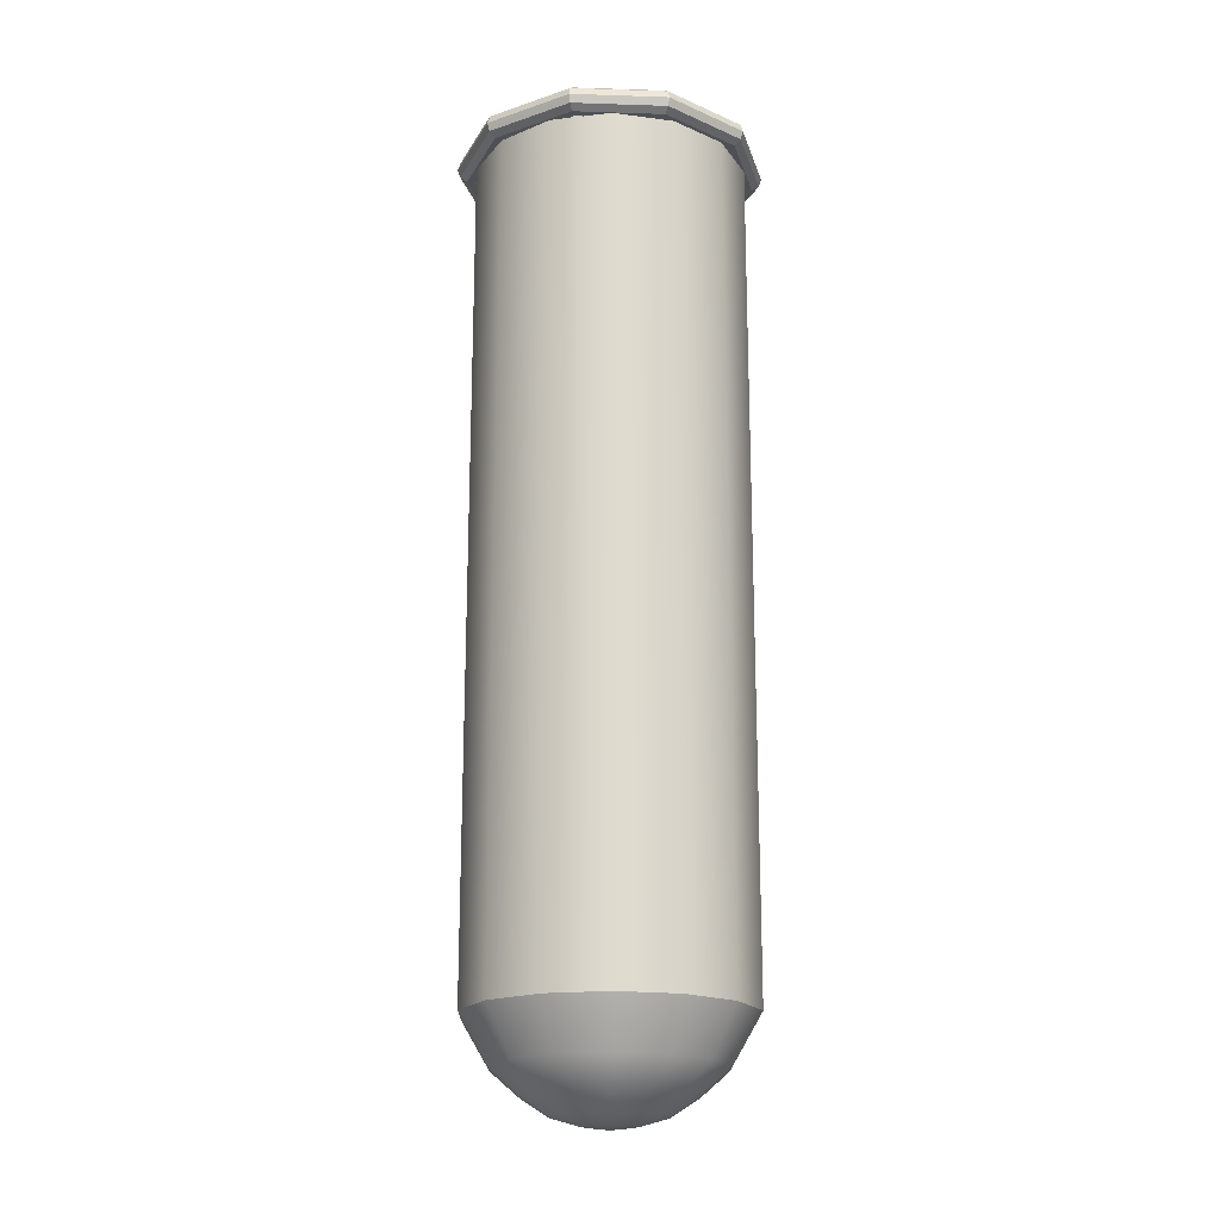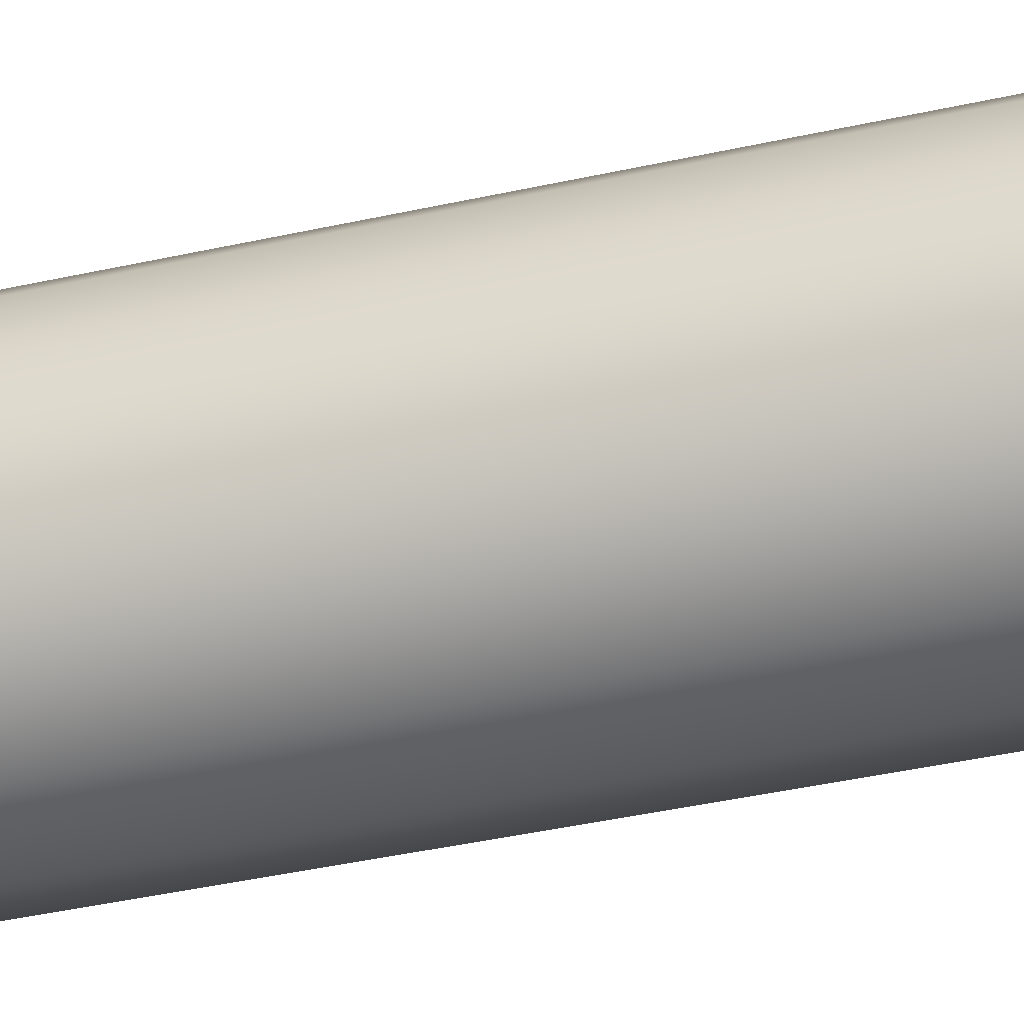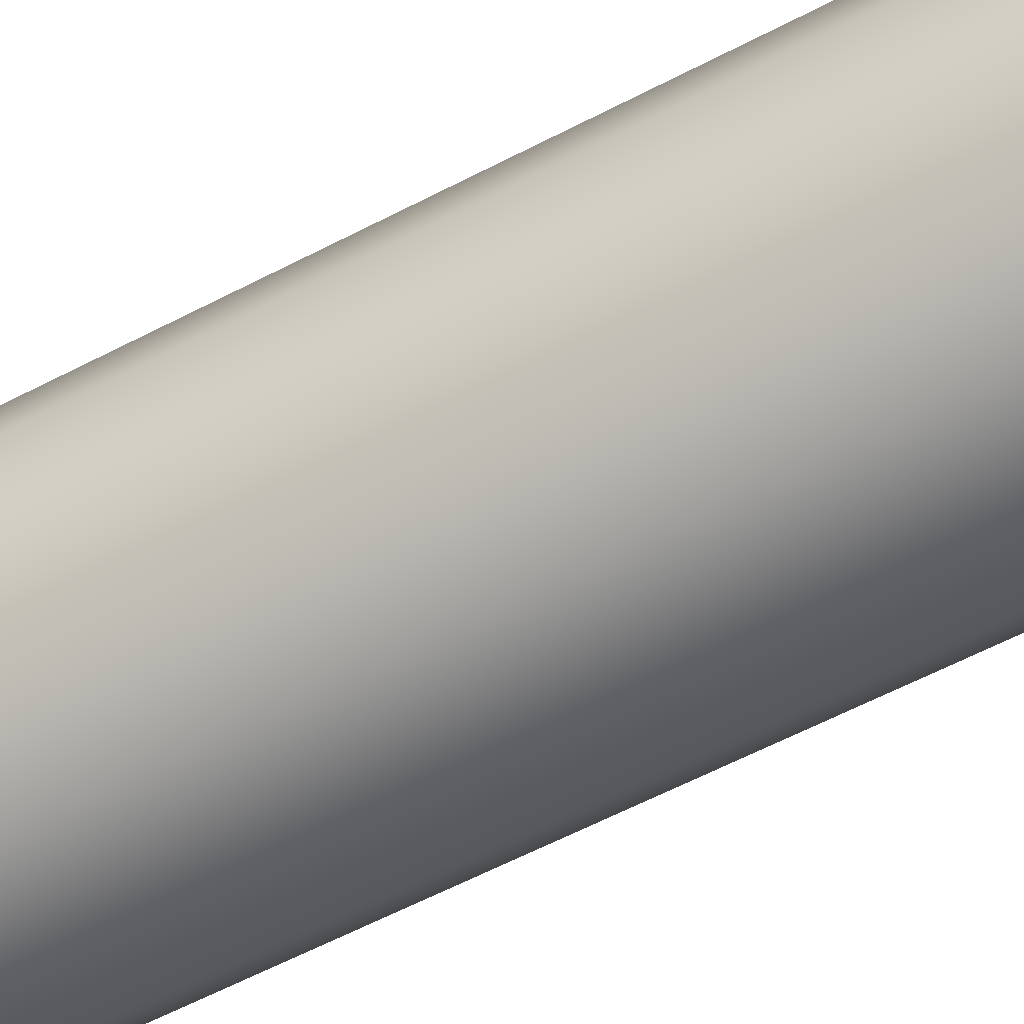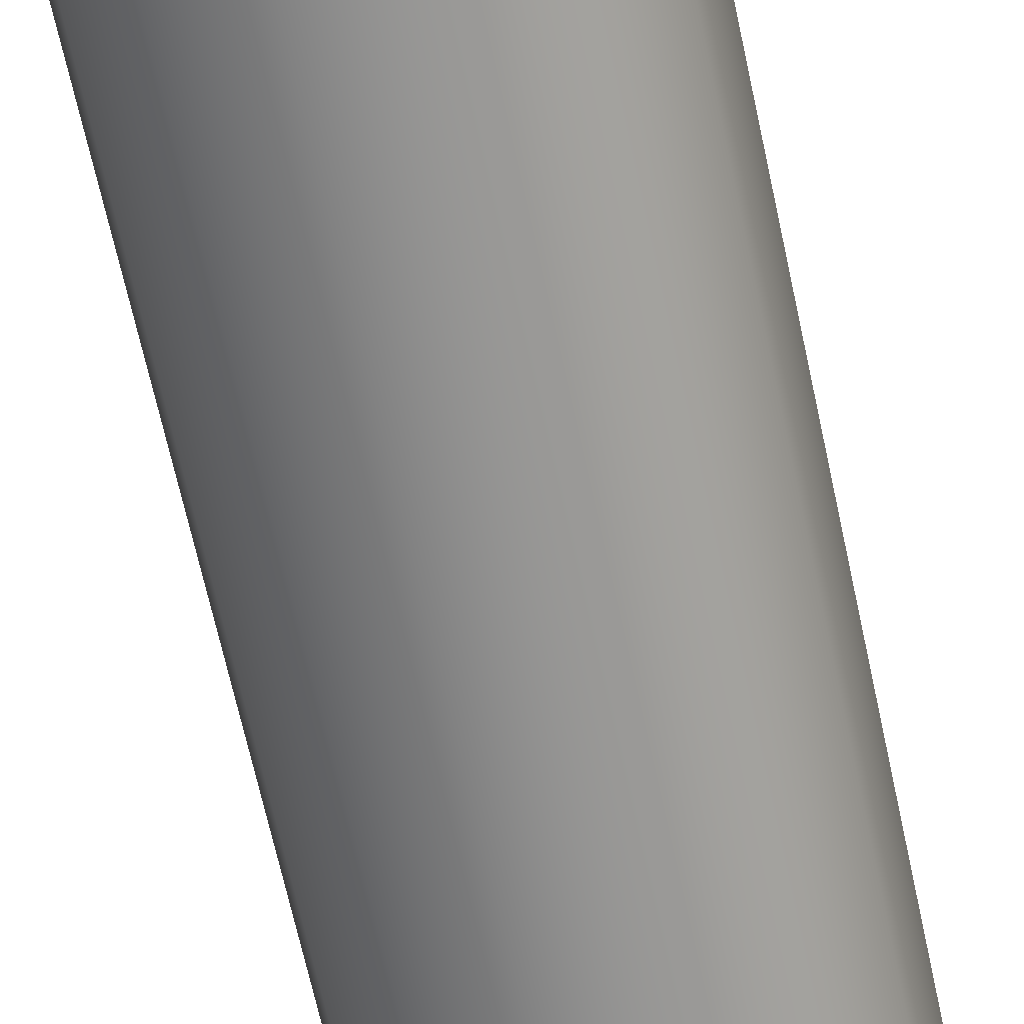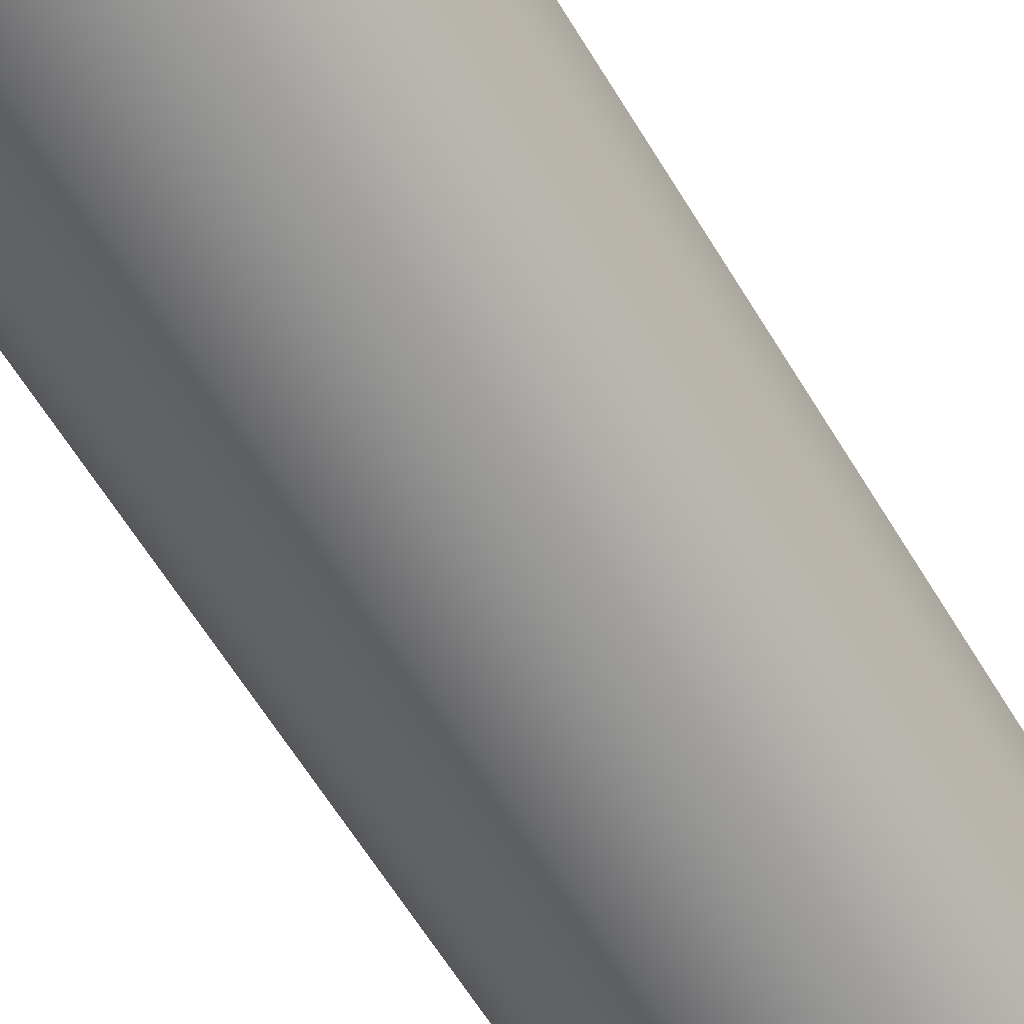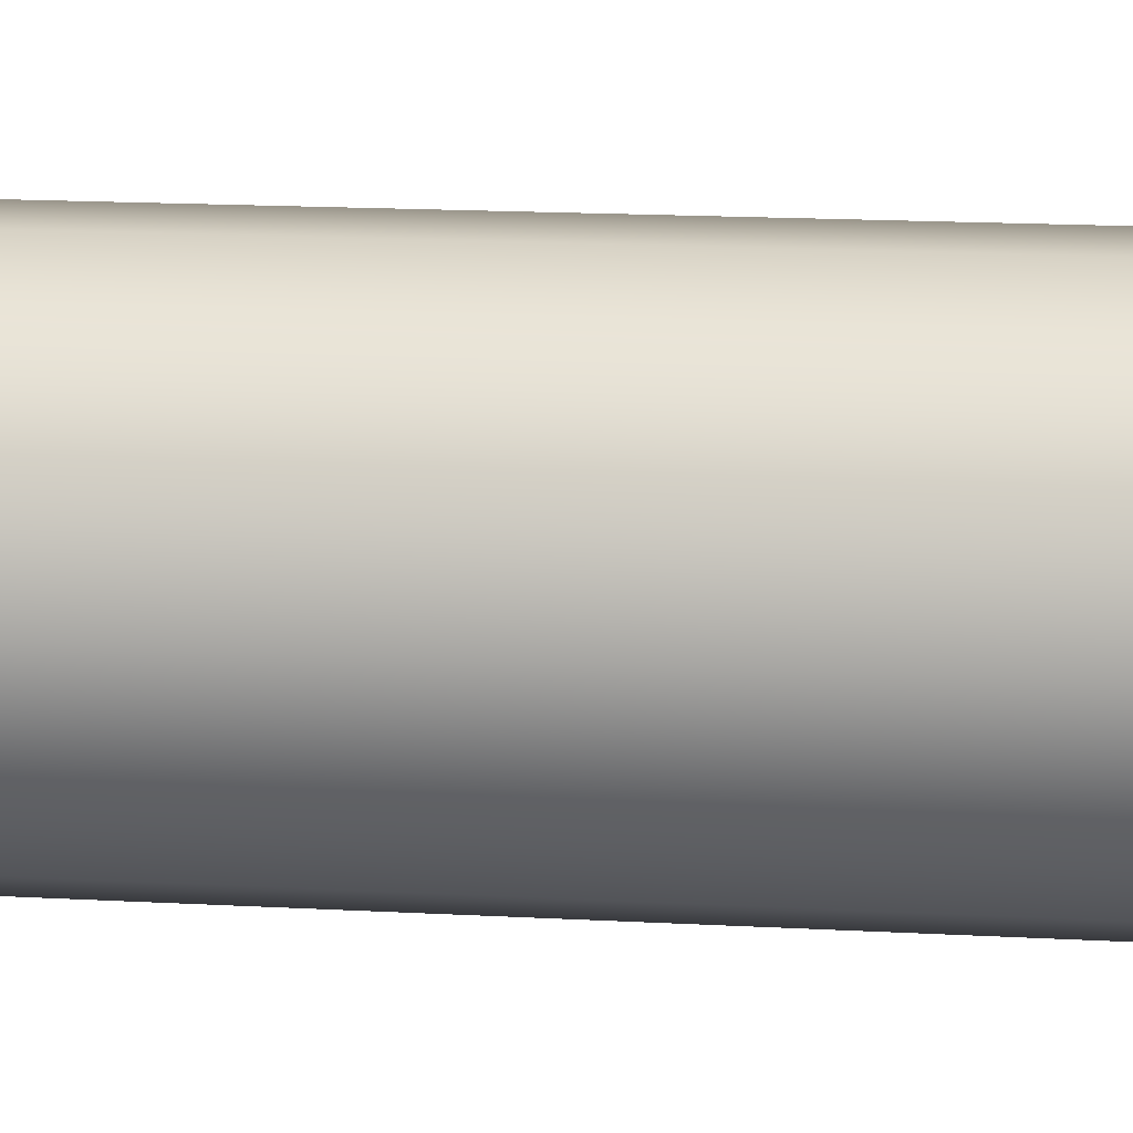
<metadata>
{"format":"obj","ext":"obj","renderer":"f3d","projection":"perspective","resolution":1024,"background":"white","views":[{"elev":-19.0,"azim":140.5,"up":"+Y"},{"elev":-43.9,"azim":104.5,"up":"+Z"},{"elev":-59.8,"azim":-61.7,"up":"+Z"},{"elev":-65.8,"azim":12.1,"up":"+Z"},{"elev":-60.9,"azim":30.8,"up":"+Z"},{"elev":14.5,"azim":-82.7,"up":"+Z"}]}
</metadata>
<code>
g default
v 0.1802 0.2059 -0.08678
v 0.1247 0.2059 -0.1564
v 0.0445 0.2059 -0.195
v -0.0445 0.2059 -0.195
v -0.1247 0.2059 -0.1564
v -0.1802 0.2059 -0.08678
v -0.2 0.2059 -0
v -0.1802 0.2059 0.08678
v -0.1247 0.2059 0.1564
v -0.0445 0.2059 0.195
v 0.0445 0.2059 0.195
v 0.1247 0.2059 0.1564
v 0.1802 0.2059 0.08678
v 0.2 0.2059 0
v 0.3604 0.2643 -0.1736
v 0.2494 0.2643 -0.3127
v 0.08901 0.2643 -0.39
v -0.08901 0.2643 -0.39
v -0.2494 0.2643 -0.3127
v -0.3604 0.2643 -0.1736
v -0.4 0.2643 -0
v -0.3604 0.2643 0.1736
v -0.2494 0.2643 0.3127
v -0.08901 0.2643 0.39
v 0.08901 0.2643 0.39
v 0.2494 0.2643 0.3127
v 0.3604 0.2643 0.1736
v 0.4 0.2643 0
v 0.5406 0.3952 -0.2603
v 0.3741 0.3952 -0.4691
v 0.1335 0.3952 -0.585
v -0.1335 0.3952 -0.585
v -0.3741 0.3952 -0.4691
v -0.5406 0.3952 -0.2603
v -0.6 0.3952 -0
v -0.5406 0.3952 0.2603
v -0.3741 0.3952 0.4691
v -0.1335 0.3952 0.585
v 0.1335 0.3952 0.585
v 0.3741 0.3952 0.4691
v 0.5406 0.3952 0.2603
v 0.6 0.3952 0
v 0.7208 0.5679 -0.3471
v 0.4988 0.5679 -0.6255
v 0.178 0.5679 -0.7799
v -0.178 0.5679 -0.7799
v -0.4988 0.5679 -0.6255
v -0.7208 0.5679 -0.3471
v -0.8 0.5679 -0
v -0.7208 0.5679 0.3471
v -0.4988 0.5679 0.6255
v -0.178 0.5679 0.7799
v 0.178 0.5679 0.7799
v 0.4988 0.5679 0.6255
v 0.7208 0.5679 0.3471
v 0.8 0.5679 0
v 0.901 0.9063 -0.4339
v 0.6235 0.9063 -0.7818
v 0.2225 0.9063 -0.9749
v -0.2225 0.9063 -0.9749
v -0.6235 0.9063 -0.7818
v -0.901 0.9063 -0.4339
v -1 0.9063 -0
v -0.901 0.9063 0.4339
v -0.6235 0.9063 0.7818
v -0.2225 0.9063 0.9749
v 0.2225 0.9063 0.9749
v 0.6235 0.9063 0.7818
v 0.901 0.9063 0.4339
v 1 0.9063 0
v 0.901 7.019 -0.4339
v 0.6235 7.019 -0.7818
v 0.2225 7.019 -0.9749
v -0.2225 7.019 -0.9749
v -0.6235 7.019 -0.7818
v -0.901 7.019 -0.4339
v -1 7.019 -0
v -0.901 7.019 0.4339
v -0.6235 7.019 0.7818
v -0.2225 7.019 0.9749
v 0.2225 7.019 0.9749
v 0.6235 7.019 0.7818
v 0.901 7.019 0.4339
v 1 7.019 0
v 0 0.1782 0
g pCylinder1
f 1 2 16 15
f 2 3 17 16
f 3 4 18 17
f 4 5 19 18
f 5 6 20 19
f 6 7 21 20
f 7 8 22 21
f 8 9 23 22
f 9 10 24 23
f 10 11 25 24
f 11 12 26 25
f 12 13 27 26
f 13 14 28 27
f 14 1 15 28
f 15 16 30 29
f 16 17 31 30
f 17 18 32 31
f 18 19 33 32
f 19 20 34 33
f 20 21 35 34
f 21 22 36 35
f 22 23 37 36
f 23 24 38 37
f 24 25 39 38
f 25 26 40 39
f 26 27 41 40
f 27 28 42 41
f 28 15 29 42
f 29 30 44 43
f 30 31 45 44
f 31 32 46 45
f 32 33 47 46
f 33 34 48 47
f 34 35 49 48
f 35 36 50 49
f 36 37 51 50
f 37 38 52 51
f 38 39 53 52
f 39 40 54 53
f 40 41 55 54
f 41 42 56 55
f 42 29 43 56
f 43 44 58 57
f 44 45 59 58
f 45 46 60 59
f 46 47 61 60
f 47 48 62 61
f 48 49 63 62
f 49 50 64 63
f 50 51 65 64
f 51 52 66 65
f 52 53 67 66
f 53 54 68 67
f 54 55 69 68
f 55 56 70 69
f 56 43 57 70
f 57 58 72 71
f 58 59 73 72
f 59 60 74 73
f 60 61 75 74
f 61 62 76 75
f 62 63 77 76
f 63 64 78 77
f 64 65 79 78
f 65 66 80 79
f 66 67 81 80
f 67 68 82 81
f 68 69 83 82
f 69 70 84 83
f 70 57 71 84
f 2 1 85
f 3 2 85
f 4 3 85
f 5 4 85
f 6 5 85
f 7 6 85
f 8 7 85
f 9 8 85
f 10 9 85
f 11 10 85
f 12 11 85
f 13 12 85
f 14 13 85
f 1 14 85
f 72 73 74 75 76 77 78 79 80 81 82 83 84 71
g default
v 0.7454 7.086 -0.5416
v 0.2847 7.086 -0.8763
v -0.2847 7.086 -0.8763
v -0.7454 7.086 -0.5416
v -0.9214 7.086 0
v -0.7454 7.086 0.5416
v -0.2847 7.086 0.8763
v 0.2847 7.086 0.8763
v 0.7454 7.086 0.5416
v 0.9214 7.086 0
v 0.7612 7.144 -0.5531
v 0.2908 7.144 -0.8949
v -0.2908 7.144 -0.8949
v -0.7612 7.144 -0.5531
v -0.9409 7.144 0
v -0.7612 7.144 0.5531
v -0.2908 7.144 0.8949
v 0.2908 7.144 0.8949
v 0.7612 7.144 0.5531
v 0.9409 7.144 0
v 0.8026 7.181 -0.5831
v 0.3066 7.181 -0.9435
v -0.3066 7.181 -0.9435
v -0.8026 7.181 -0.5831
v -0.9921 7.181 0
v -0.8026 7.181 0.5831
v -0.3066 7.181 0.9435
v 0.3066 7.181 0.9435
v 0.8026 7.181 0.5831
v 0.9921 7.181 0
v 0.8538 7.181 -0.6203
v 0.3261 7.181 -1.004
v -0.3261 7.181 -1.004
v -0.8538 7.181 -0.6203
v -1.055 7.181 0
v -0.8538 7.181 0.6203
v -0.3261 7.181 1.004
v 0.3261 7.181 1.004
v 0.8538 7.181 0.6203
v 1.055 7.181 0
v 0.8952 7.144 -0.6504
v 0.3419 7.144 -1.052
v -0.3419 7.144 -1.052
v -0.8952 7.144 -0.6504
v -1.107 7.144 0
v -0.8952 7.144 0.6504
v -0.3419 7.144 1.052
v 0.3419 7.144 1.052
v 0.8952 7.144 0.6504
v 1.107 7.144 0
v 0.911 7.086 -0.6619
v 0.348 7.086 -1.071
v -0.348 7.086 -1.071
v -0.911 7.086 -0.6619
v -1.126 7.086 0
v -0.911 7.086 0.6619
v -0.348 7.086 1.071
v 0.348 7.086 1.071
v 0.911 7.086 0.6619
v 1.126 7.086 0
v 0.8952 7.027 -0.6504
v 0.3419 7.027 -1.052
v -0.3419 7.027 -1.052
v -0.8952 7.027 -0.6504
v -1.107 7.027 0
v -0.8952 7.027 0.6504
v -0.3419 7.027 1.052
v 0.3419 7.027 1.052
v 0.8952 7.027 0.6504
v 1.107 7.027 0
v 0.8538 6.99 -0.6203
v 0.3261 6.99 -1.004
v -0.3261 6.99 -1.004
v -0.8538 6.99 -0.6203
v -1.055 6.99 0
v -0.8538 6.99 0.6203
v -0.3261 6.99 1.004
v 0.3261 6.99 1.004
v 0.8538 6.99 0.6203
v 1.055 6.99 0
v 0.8026 6.99 -0.5831
v 0.3066 6.99 -0.9435
v -0.3066 6.99 -0.9435
v -0.8026 6.99 -0.5831
v -0.9921 6.99 0
v -0.8026 6.99 0.5831
v -0.3066 6.99 0.9435
v 0.3066 6.99 0.9435
v 0.8026 6.99 0.5831
v 0.9921 6.99 0
v 0.7612 7.027 -0.5531
v 0.2908 7.027 -0.8949
v -0.2908 7.027 -0.8949
v -0.7612 7.027 -0.5531
v -0.9409 7.027 0
v -0.7612 7.027 0.5531
v -0.2908 7.027 0.8949
v 0.2908 7.027 0.8949
v 0.7612 7.027 0.5531
v 0.9409 7.027 0
g pTorus1
f 87 86 96 97
f 88 87 97 98
f 89 88 98 99
f 90 89 99 100
f 91 90 100 101
f 92 91 101 102
f 93 92 102 103
f 94 93 103 104
f 95 94 104 105
f 86 95 105 96
f 97 96 106 107
f 98 97 107 108
f 99 98 108 109
f 100 99 109 110
f 101 100 110 111
f 102 101 111 112
f 103 102 112 113
f 104 103 113 114
f 105 104 114 115
f 96 105 115 106
f 107 106 116 117
f 108 107 117 118
f 109 108 118 119
f 110 109 119 120
f 111 110 120 121
f 112 111 121 122
f 113 112 122 123
f 114 113 123 124
f 115 114 124 125
f 106 115 125 116
f 117 116 126 127
f 118 117 127 128
f 119 118 128 129
f 120 119 129 130
f 121 120 130 131
f 122 121 131 132
f 123 122 132 133
f 124 123 133 134
f 125 124 134 135
f 116 125 135 126
f 127 126 136 137
f 128 127 137 138
f 129 128 138 139
f 130 129 139 140
f 131 130 140 141
f 132 131 141 142
f 133 132 142 143
f 134 133 143 144
f 135 134 144 145
f 126 135 145 136
f 137 136 146 147
f 138 137 147 148
f 139 138 148 149
f 140 139 149 150
f 141 140 150 151
f 142 141 151 152
f 143 142 152 153
f 144 143 153 154
f 145 144 154 155
f 136 145 155 146
f 147 146 156 157
f 148 147 157 158
f 149 148 158 159
f 150 149 159 160
f 151 150 160 161
f 152 151 161 162
f 153 152 162 163
f 154 153 163 164
f 155 154 164 165
f 146 155 165 156
f 157 156 166 167
f 158 157 167 168
f 159 158 168 169
f 160 159 169 170
f 161 160 170 171
f 162 161 171 172
f 163 162 172 173
f 164 163 173 174
f 165 164 174 175
f 156 165 175 166
f 167 166 176 177
f 168 167 177 178
f 169 168 178 179
f 170 169 179 180
f 171 170 180 181
f 172 171 181 182
f 173 172 182 183
f 174 173 183 184
f 175 174 184 185
f 166 175 185 176
f 177 176 86 87
f 178 177 87 88
f 179 178 88 89
f 180 179 89 90
f 181 180 90 91
f 182 181 91 92
f 183 182 92 93
f 184 183 93 94
f 185 184 94 95
f 176 185 95 86

</code>
